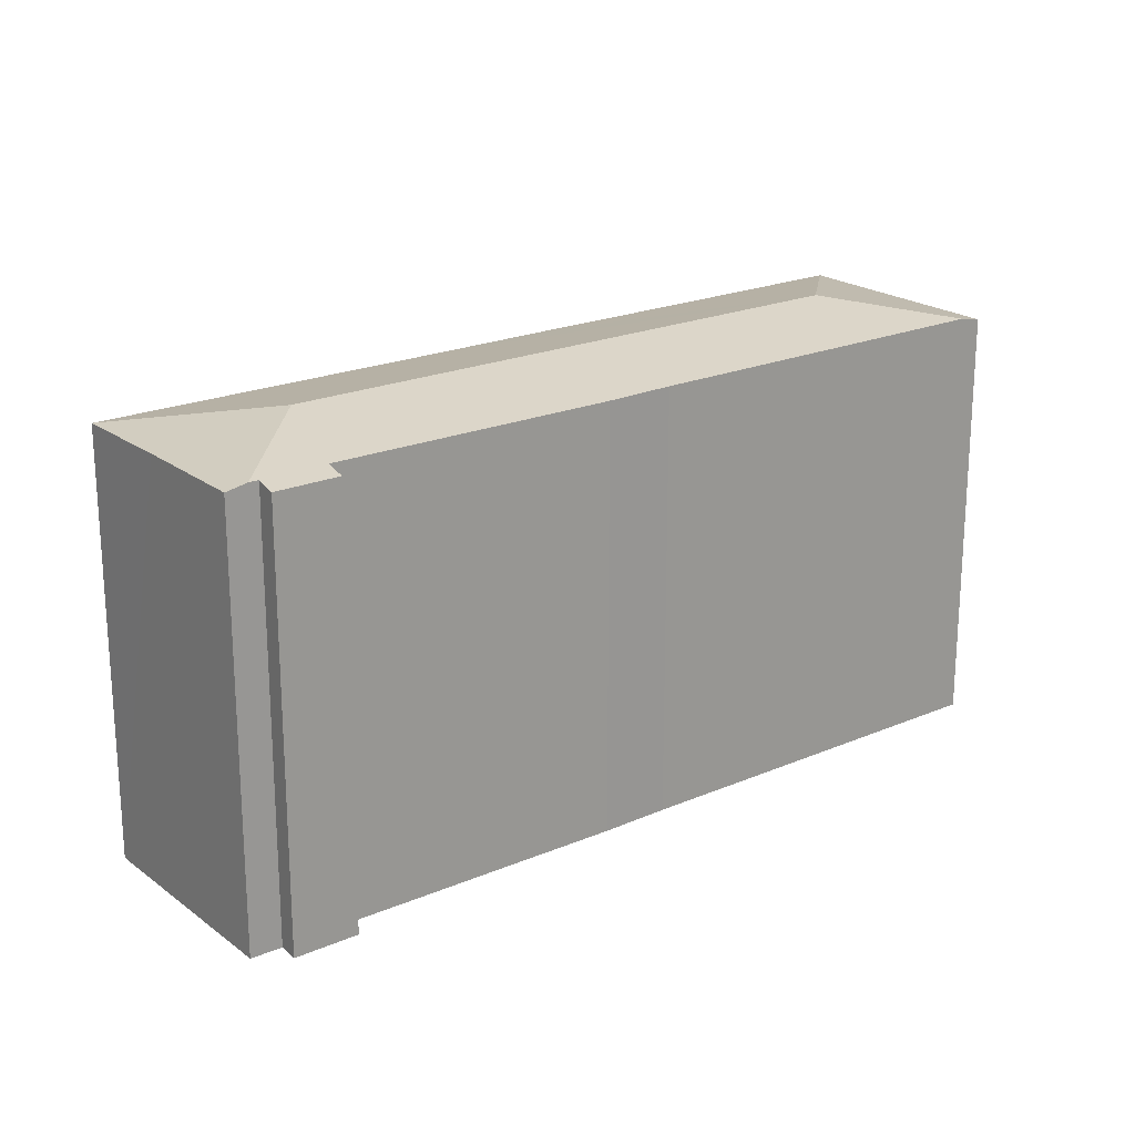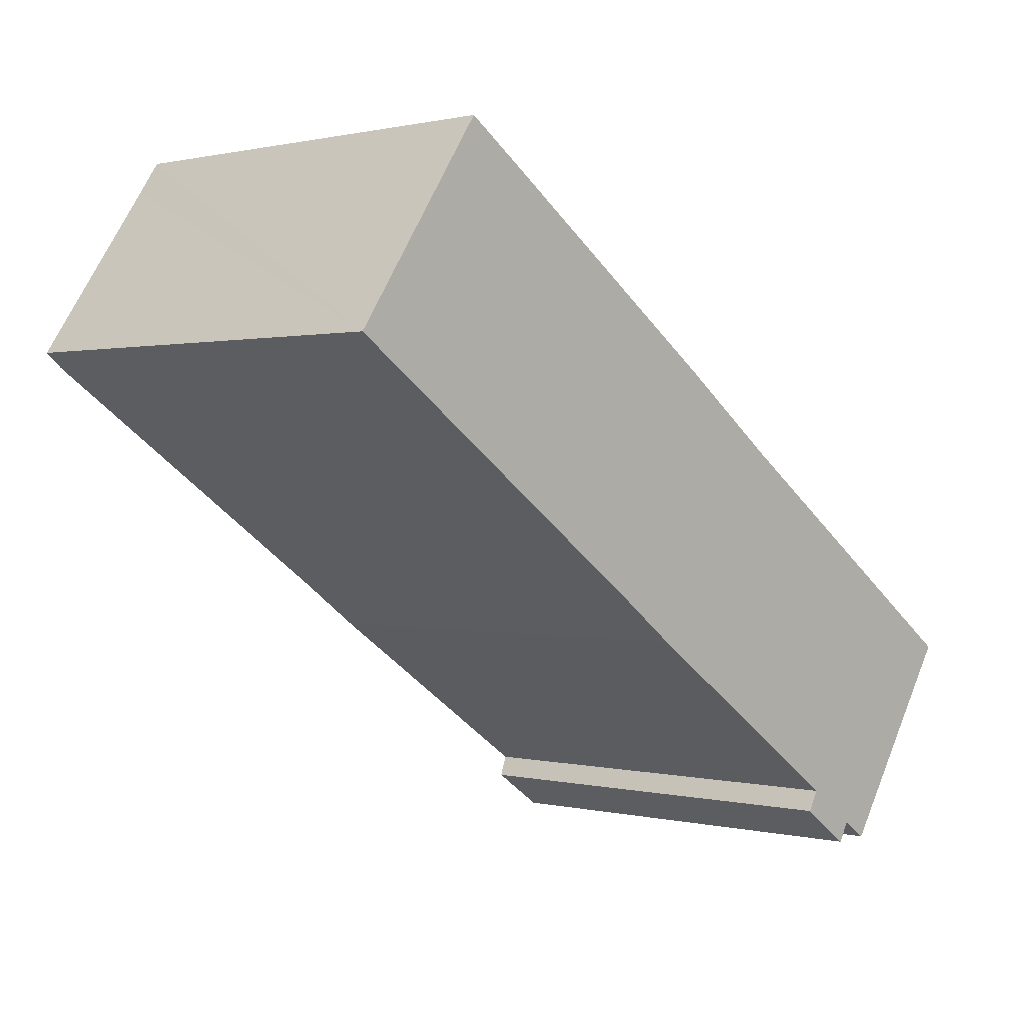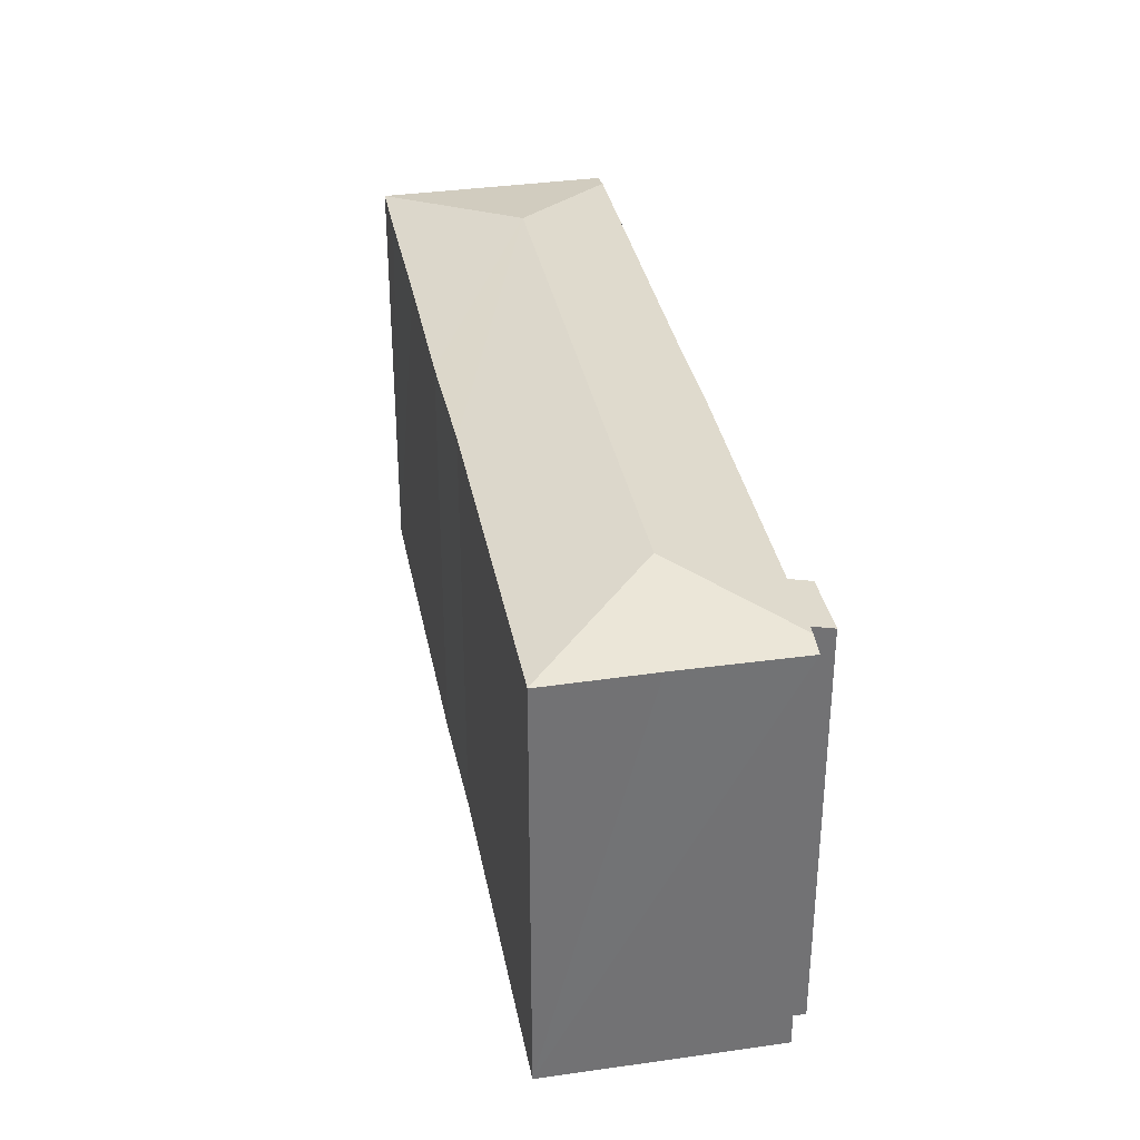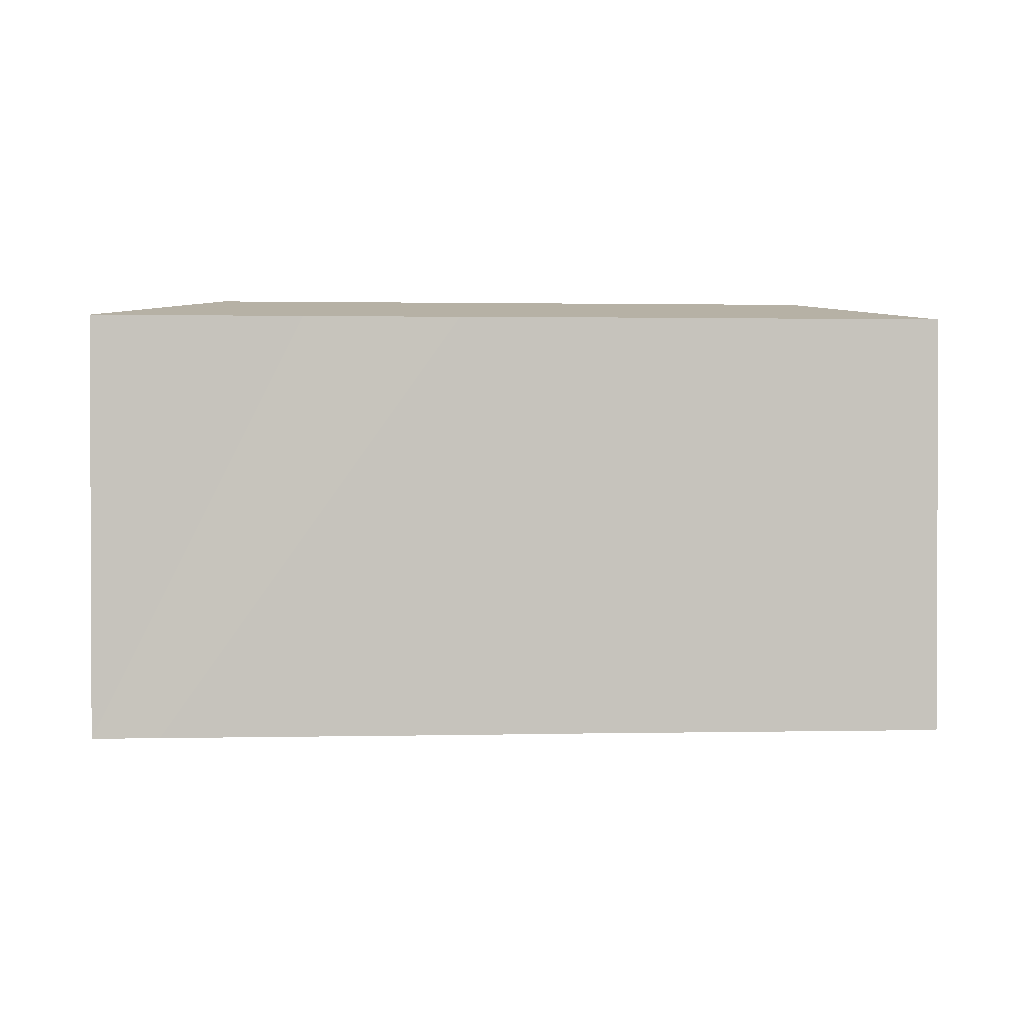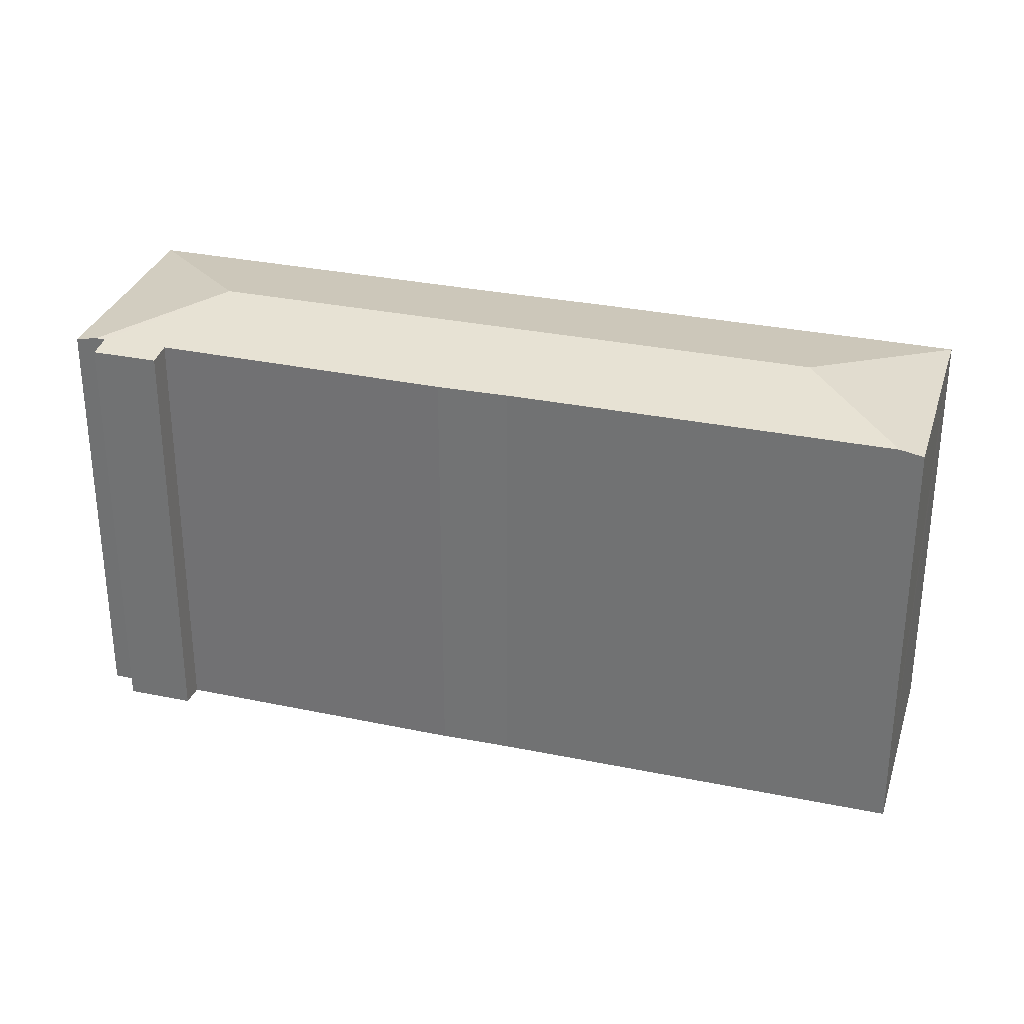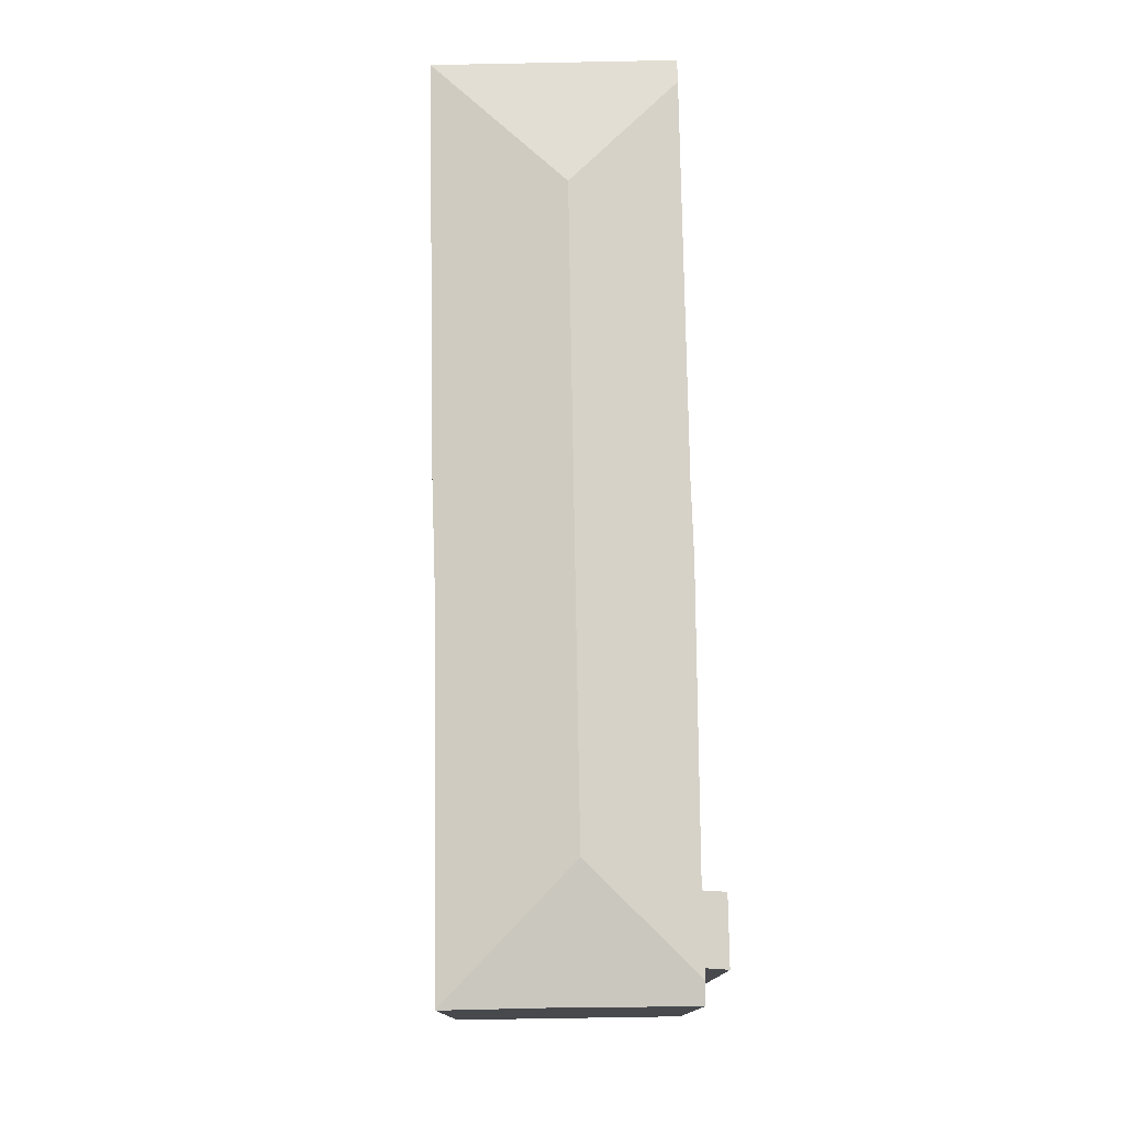
<metadata>
{"format":"obj","ext":"obj","renderer":"f3d","projection":"perspective","resolution":1024,"background":"white","views":[{"elev":21.1,"azim":176.7,"up":"+Y"},{"elev":0.6,"azim":-47.5,"up":"+Z"},{"elev":34.8,"azim":113.4,"up":"+Y"},{"elev":1.3,"azim":29.6,"up":"+Y"},{"elev":31.3,"azim":-129.3,"up":"+Y"},{"elev":77.8,"azim":123.3,"up":"+Y"}]}
</metadata>
<code>
v  8.349 22.94 0.726
v  5.631 21.73 8.181
v  6.647 21.73 9.686
v  0 21.71 1.33e-15
v  0.988 21.94 -0.676
v  34.23 22.94 -16.9
v  35.21 21.73 -9.82
v  43.17 21.73 -15.2
v  27.58 21.74 -4.675
v  22.31 21.72 -0.955
v  19.26 21.72 1.104
v  18.32 21.72 1.742
v  15.6 21.73 3.575
v  9.518 21.72 7.749
v  40.1 21.73 -19.7
v  43.2 21.72 -15.21
v  36.58 21.72 -24.95
v  35.65 21.93 -24.34
v  31.86 21.72 -23.11
v  35.22 21.93 -24.05
v  34.66 21.72 -25.02
v  32.45 21.94 -22.12
v  20.02 21.92 -13.79
v  19.26 21.92 -13.24
v  17.1 21.93 -11.7
v  11.51 21.93 -7.878
v  0 0 0
v  6.647 -5.931e-16 9.686
v  5.631 -5.009e-16 8.181
v  32.45 1.355e-15 -22.12
v  31.86 1.415e-15 -23.11
v  9.518 -4.745e-16 7.749
v  22.31 5.848e-17 -0.955
v  19.26 -6.76e-17 1.104
v  15.6 -2.189e-16 3.575
v  18.32 -1.067e-16 1.742
v  27.58 2.863e-16 -4.675
v  43.2 9.316e-16 -15.21
v  35.21 6.013e-16 -9.82
v  43.17 9.305e-16 -15.2
v  36.58 1.528e-15 -24.95
v  40.1 1.206e-15 -19.7
v  35.22 1.473e-15 -24.05
v  34.66 1.532e-15 -25.02
v  35.65 1.49e-15 -24.34
v  20.02 8.441e-16 -13.79
v  17.1 7.166e-16 -11.7
v  19.26 8.11e-16 -13.24
v  11.51 4.824e-16 -7.878
v  0.988 4.139e-17 -0.676
g defaultobject
f 1 2 3
f 2 1 4
f 4 1 5
f 6 7 8
f 7 6 1
f 7 1 9
f 9 1 10
f 10 1 11
f 11 1 12
f 12 1 13
f 13 1 14
f 14 1 3
f 15 8 16
f 15 6 8
f 6 15 17
f 6 17 18
f 19 20 21
f 20 6 18
f 6 20 22
f 22 20 19
f 6 22 23
f 6 23 1
f 1 23 24
f 1 24 25
f 1 25 26
f 1 26 5
f 27 2 4
f 2 27 3
f 3 27 28
f 28 27 29
f 19 30 22
f 30 19 31
f 28 14 3
f 14 28 13
f 13 28 12
f 12 28 11
f 11 28 10
f 10 28 32
f 10 32 33
f 33 32 34
f 34 32 35
f 34 35 36
f 10 37 9
f 37 10 33
f 37 7 9
f 7 37 8
f 8 37 16
f 16 37 38
f 38 37 39
f 38 39 40
f 38 15 16
f 15 38 17
f 17 38 41
f 41 38 42
f 43 21 20
f 21 43 44
f 17 20 18
f 20 17 43
f 43 17 41
f 43 41 45
f 44 19 21
f 19 44 31
f 30 23 22
f 23 30 46
f 46 24 23
f 24 46 25
f 25 46 47
f 47 46 48
f 47 26 25
f 26 47 5
f 5 47 4
f 4 47 27
f 27 47 49
f 27 49 50
f 42 45 41
f 45 42 43
f 43 31 44
f 31 43 42
f 31 42 38
f 31 38 30
f 30 38 46
f 46 38 40
f 46 40 39
f 46 39 37
f 46 37 48
f 48 37 47
f 47 37 49
f 49 37 33
f 49 33 50
f 50 33 34
f 50 34 36
f 50 36 35
f 50 35 32
f 50 32 27
f 27 32 29
f 29 32 28

</code>
